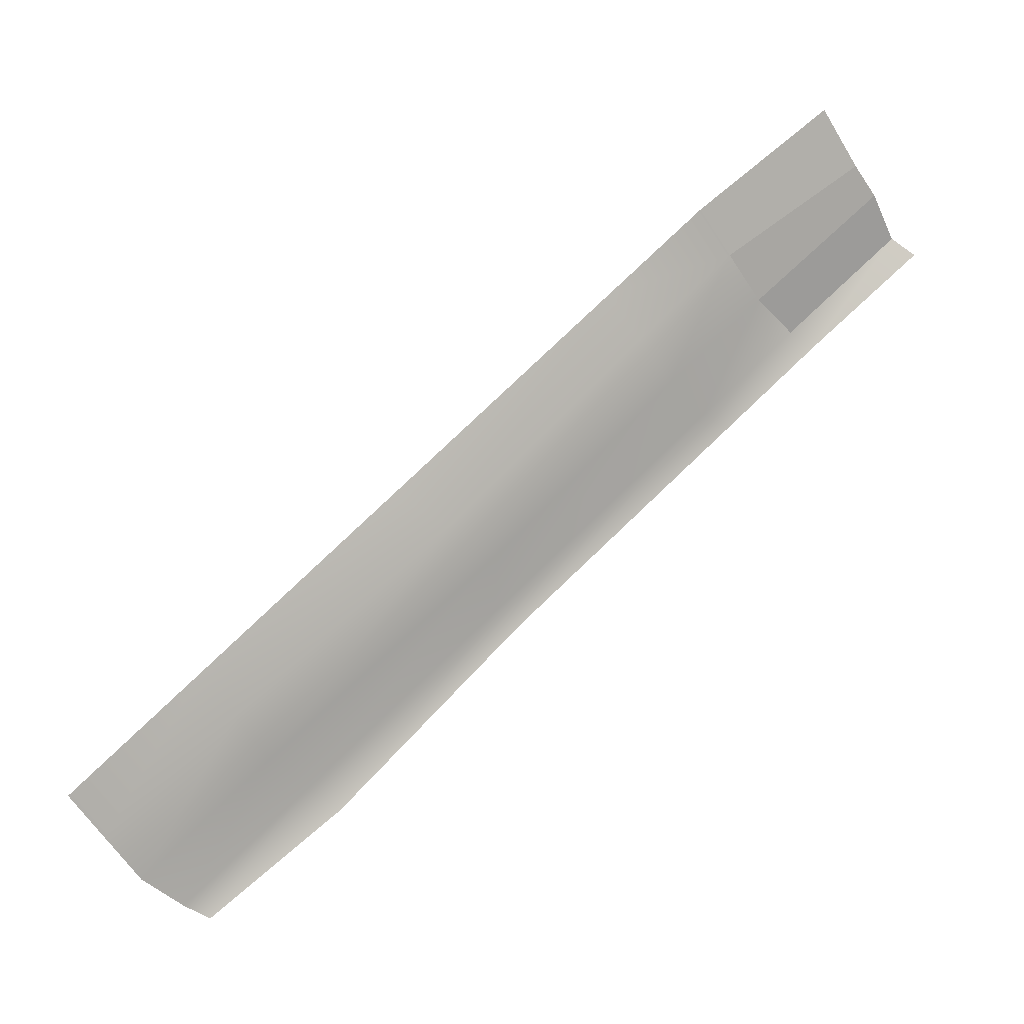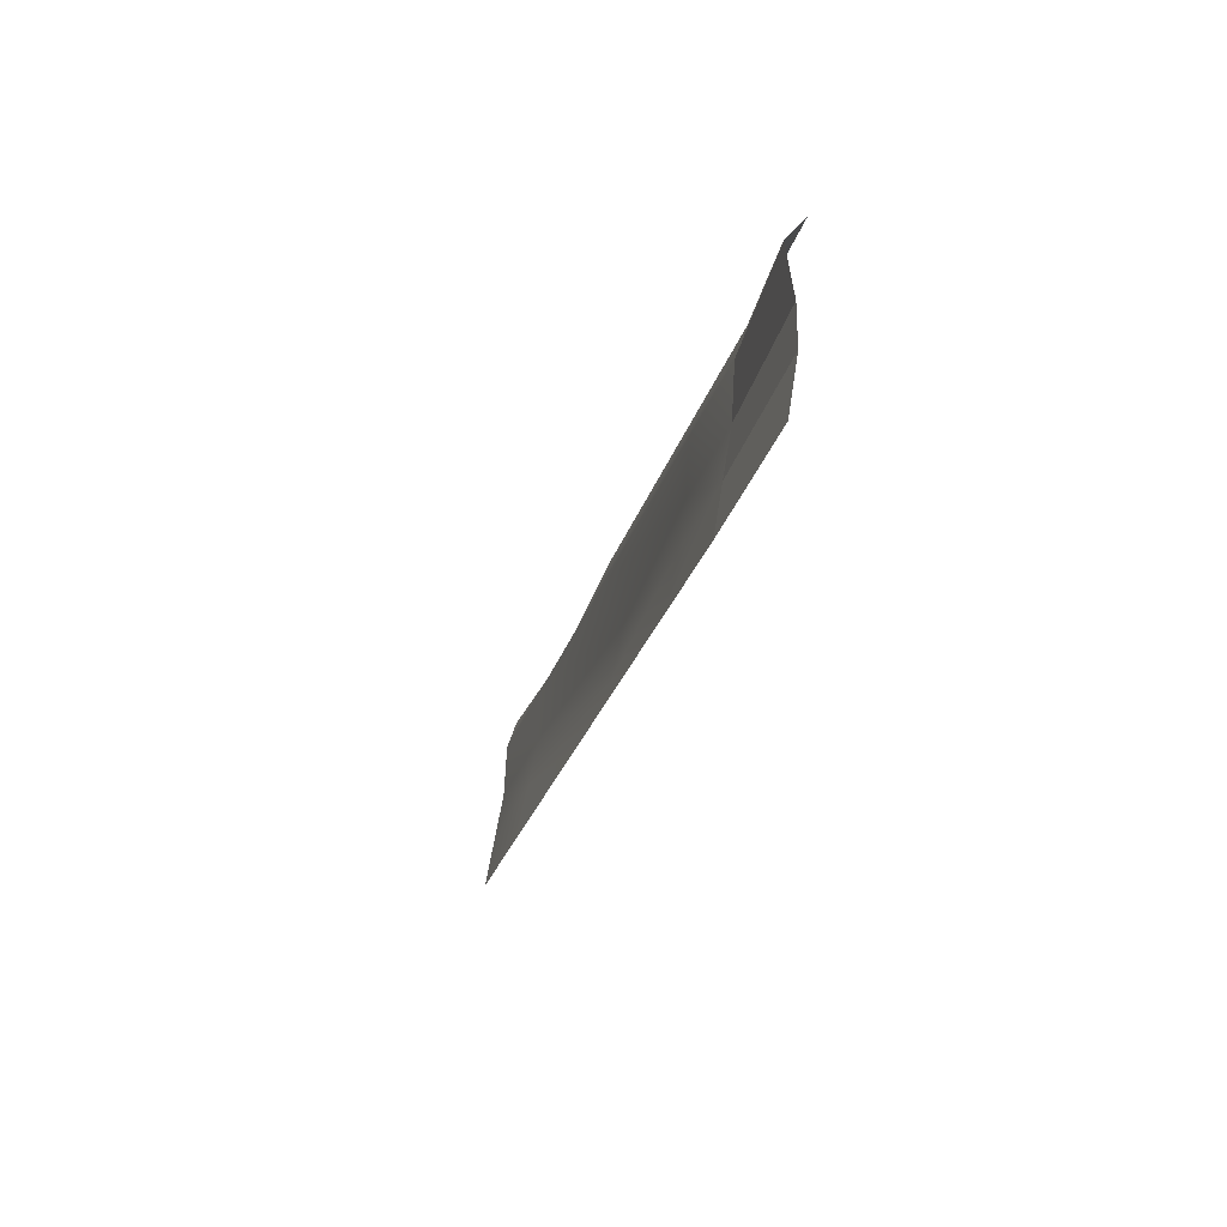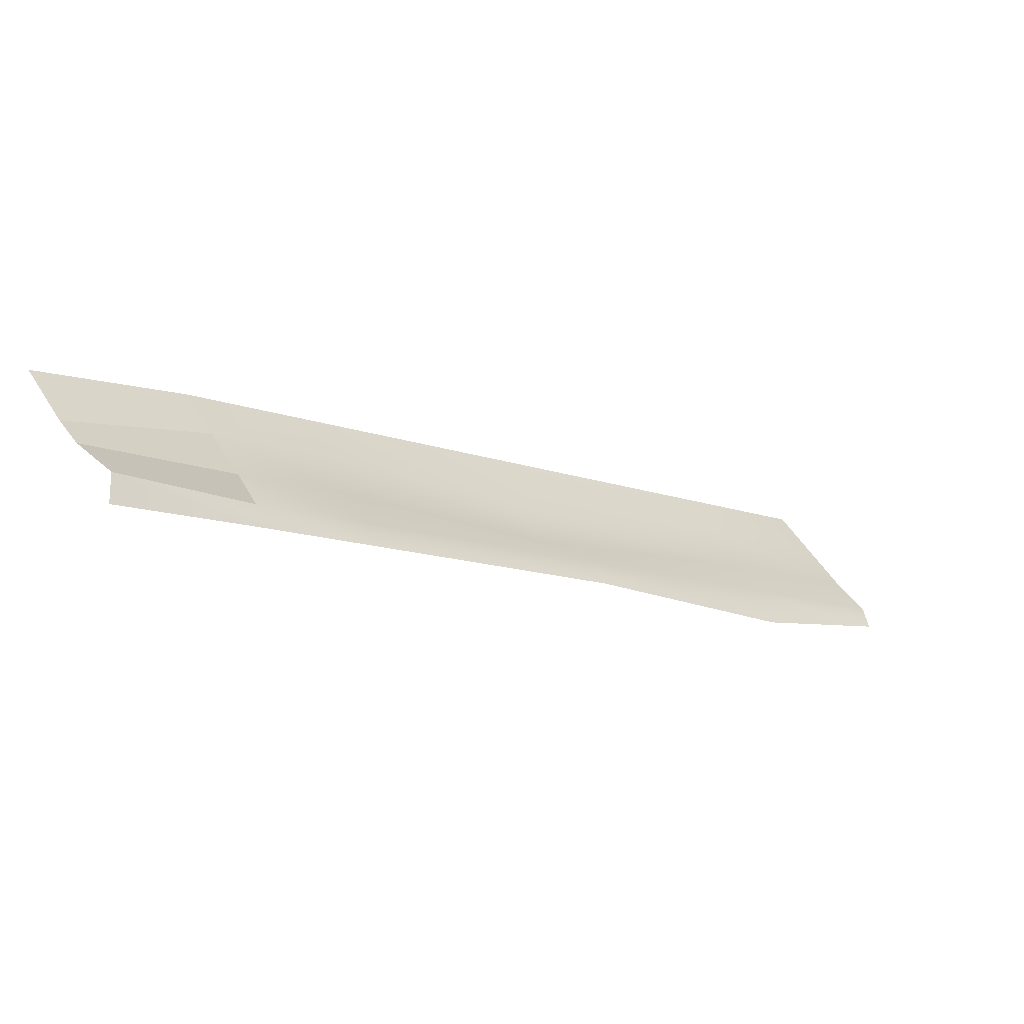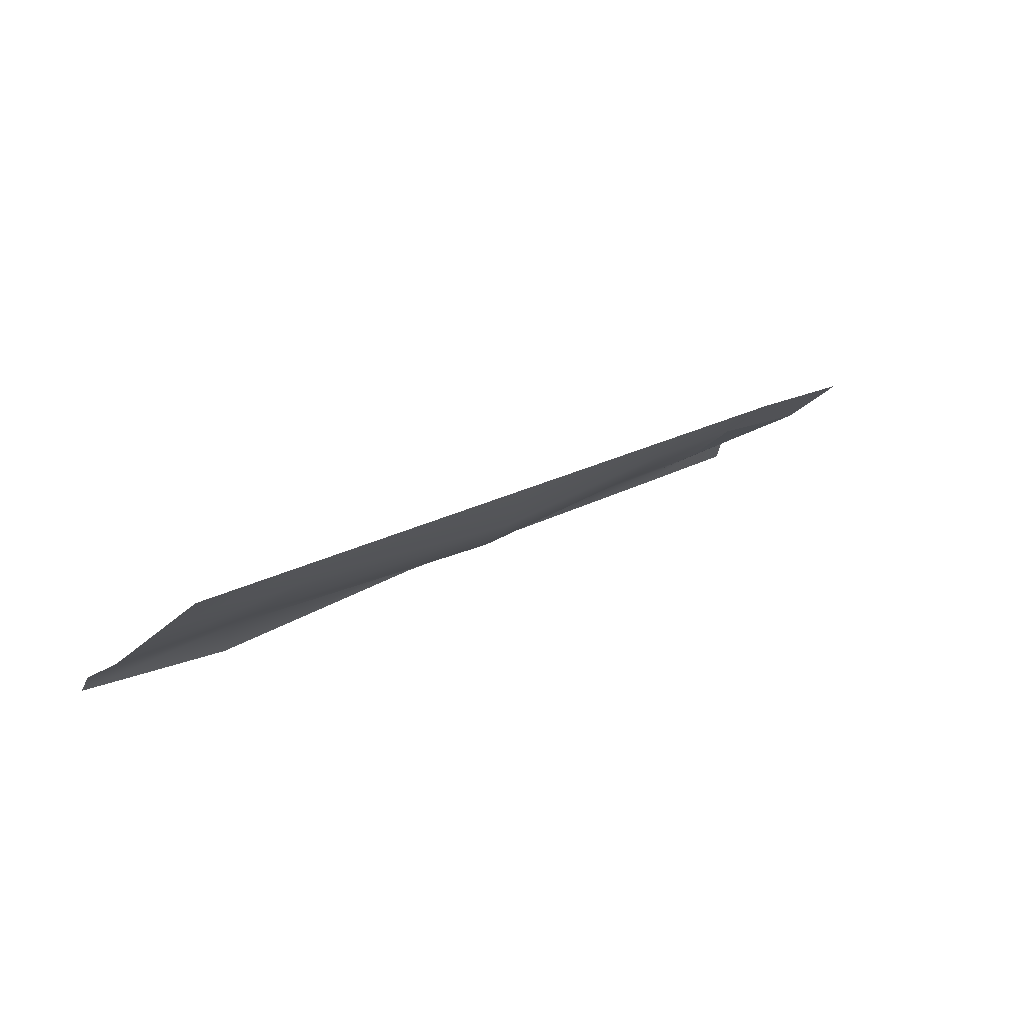
<metadata>
{"format":"obj","ext":"obj","renderer":"f3d","projection":"perspective","resolution":1024,"background":"white","views":[{"elev":-53.1,"azim":33.1,"up":"+Z"},{"elev":-25.7,"azim":45.0,"up":"+Y"},{"elev":36.2,"azim":148.6,"up":"+Z"},{"elev":-23.4,"azim":-44.0,"up":"+Z"}]}
</metadata>
<code>
g default
v 0.006312 -0.09668 0.1593
v -0.04905 5.444 -1.133
v 0.006312 8.917 -1.059
v -0.6719 13.67 -0.9366
v -72.98 12.96 -43.93
v -73.65 8.368 -44.24
v -73.88 -1.015 -42.38
v -11.36 12.96 -8.166
v -12.03 8.368 -8.476
v -12.26 -1.015 -6.616
v -73.77 3.676 -43.31
v -12.15 3.676 -7.546
v -42.17 12.96 -26.05
v -38.83 8.368 -25.34
v -40.56 3.676 -25.43
v -43.07 -1.015 -24.5
v -20.6 12.96 -13.53
v -21.27 8.368 -13.84
v -21.39 3.676 -12.91
v -21.5 -1.015 -11.98
v -60.66 12.96 -36.77
v -61.33 8.368 -37.08
v -61.44 3.676 -36.15
v -61.56 -1.015 -35.22
v -71.95 15.25 -44.13
v -59.41 15.75 -37.9
v 0.4071 15.54 -2.097
v -10.33 15.25 -8.367
v -41.14 15.25 -26.25
v -19.57 15.25 -13.73
g Wire Cave_Tunnel_002
f 17 8 9 18
f 18 9 12 19
f 12 10 20 19
f 1 10 12 2
f 2 12 9 3
f 3 9 8 4
f 21 13 14 22
f 22 14 15 23
f 16 24 23 15
f 13 17 18 14
f 14 18 19 15
f 20 16 15 19
f 5 21 22 6
f 6 22 23 11
f 24 7 11 23
f 30 28 8 17
f 4 8 28 27
f 26 29 13 21
f 29 30 17 13
f 25 26 21 5

</code>
